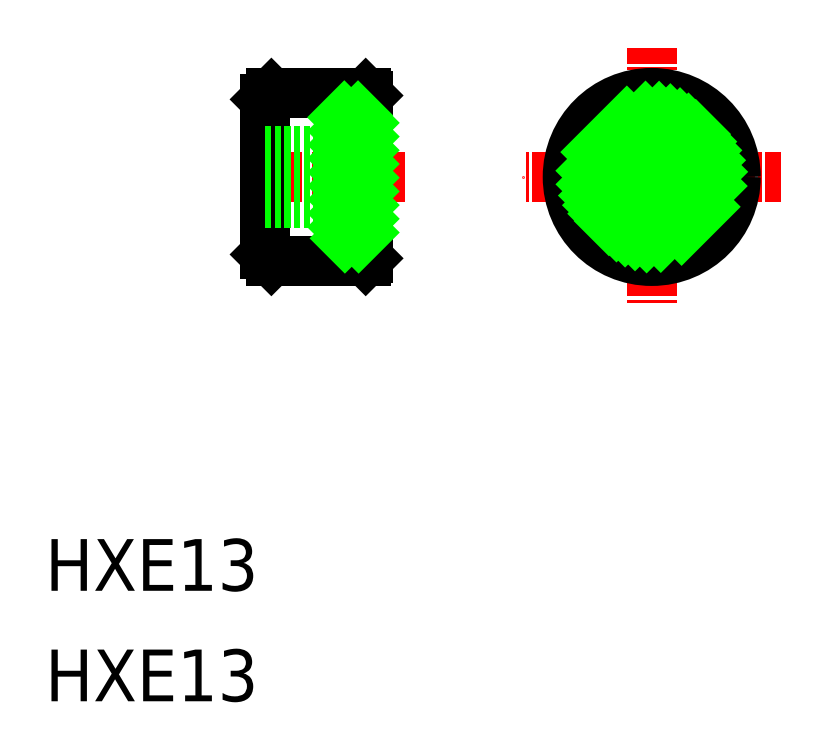
<metadata>
{"format":"dxf","ext":"dxf","renderer":"ezdxf+matplotlib","layout":"modelspace","background":"white","min_lineweight":24,"dpi":150}
</metadata>
<code>
0
SECTION
2
ENTITIES
0
TEXT
8
0
10
121.9
20
171.9
30
0
40
4
1
HXE13
0
TEXT
8
0
10
121.9
20
163.4
30
0
40
4
1
HXE13
0
LINE
8
CENTER
10
178.9
20
204
30
0
11
158.9
21
204
31
0
0
LINE
8
CENTER
10
149.8
20
204
30
0
11
137.5
21
204
31
0
0
LINE
8
CENTER
10
168.9
20
214
30
0
11
168.9
21
194
31
0
0
CIRCLE
8
0
10
168.9
20
204
30
0
40
6.5
0
CIRCLE
8
0
10
168.9
20
204
30
0
40
5.5
0
CIRCLE
8
0
10
168.9
20
204
30
0
40
4.75
0
LINE
8
0
10
138.9
20
210
30
0
11
138.9
21
198
31
0
0
LINE
8
0
10
146.9
20
210.3
30
0
11
146.9
21
198.5
31
0
0
LINE
8
0
10
139.4
20
197.5
30
0
11
146.7
21
197.5
31
0
0
LINE
8
0
10
146.9
20
209.5
30
0
11
145.4
21
209.5
31
0
0
LINE
8
0
10
146.9
20
198.5
30
0
11
145.4
21
198.5
31
0
0
LINE
8
0
10
146.6
20
208.7
30
0
11
144.9
21
208.7
31
0
0
LINE
8
0
10
146.6
20
199.2
30
0
11
144.9
21
199.2
31
0
0
LINE
8
0
10
144.9
20
208.7
30
0
11
144.9
21
199.2
31
0
0
LINE
8
0
10
138.9
20
198
30
0
11
139.4
21
197.5
31
0
0
LINE
8
0
10
146.9
20
197.7
30
0
11
146.7
21
197.5
31
0
0
LINE
8
0
10
146.9
20
198.5
30
0
11
146.9
21
197.7
31
0
0
LINE
8
0
10
145.4
20
209.5
30
0
11
145.4
21
208.7
31
0
0
LINE
8
0
10
146.6
20
208.7
30
0
11
146.6
21
199.2
31
0
0
LINE
8
0
10
145.4
20
199.2
30
0
11
145.4
21
198.5
31
0
0
LINE
8
0
10
139.4
20
210.5
30
0
11
146.7
21
210.5
31
0
0
LINE
8
0
10
139.4
20
210.5
30
0
11
138.9
21
210
31
0
0
LINE
8
0
10
146.7
20
210.5
30
0
11
146.9
21
210.3
31
0
0
CIRCLE
8
0
10
169.9
20
204
30
0
40
1.6
0
CIRCLE
8
0
10
169.9
20
204
30
0
40
2
0
LINE
8
0
10
138.9
20
205.6
30
0
11
144.9
21
205.6
31
0
0
LINE
8
0
10
138.9
20
202.4
30
0
11
144.9
21
202.4
31
0
0
LINE
8
0
10
138.9
20
202
30
0
11
144.9
21
202
31
0
0
LINE
8
0
10
138.9
20
206
30
0
11
144.9
21
206
31
0
0
CIRCLE
8
0
10
168.9
20
204
30
0
40
6.3
0
LINE
8
CENTER
10
169.9
20
207.3
30
0
11
169.9
21
200.6
31
0
0
INSERT
8
0
2
*X8
10
0
20
0
30
0
0
ENDSEC
0
EOF

</code>
